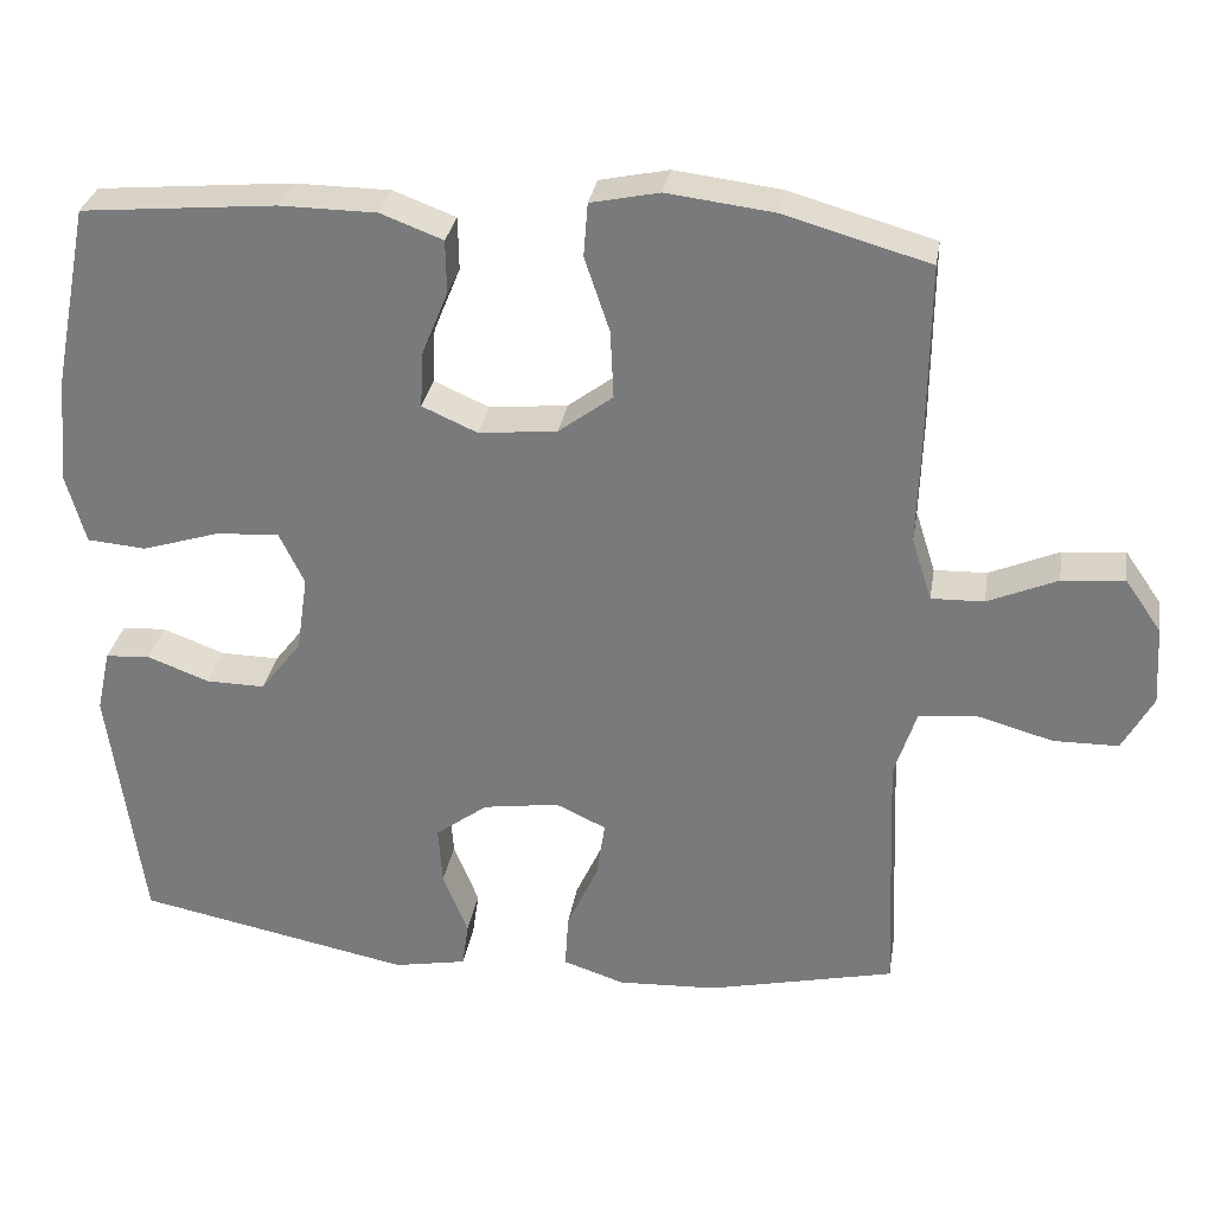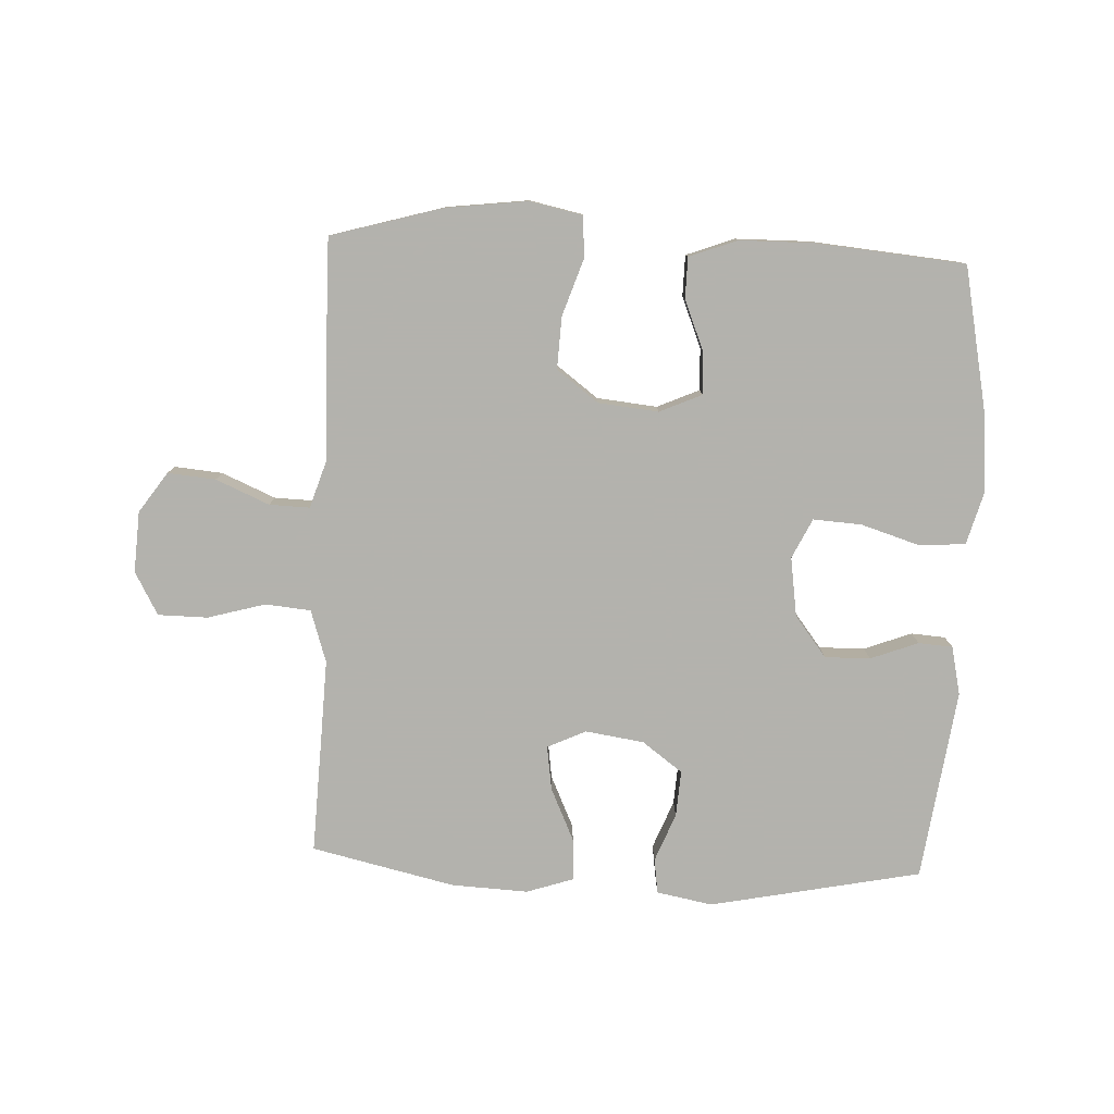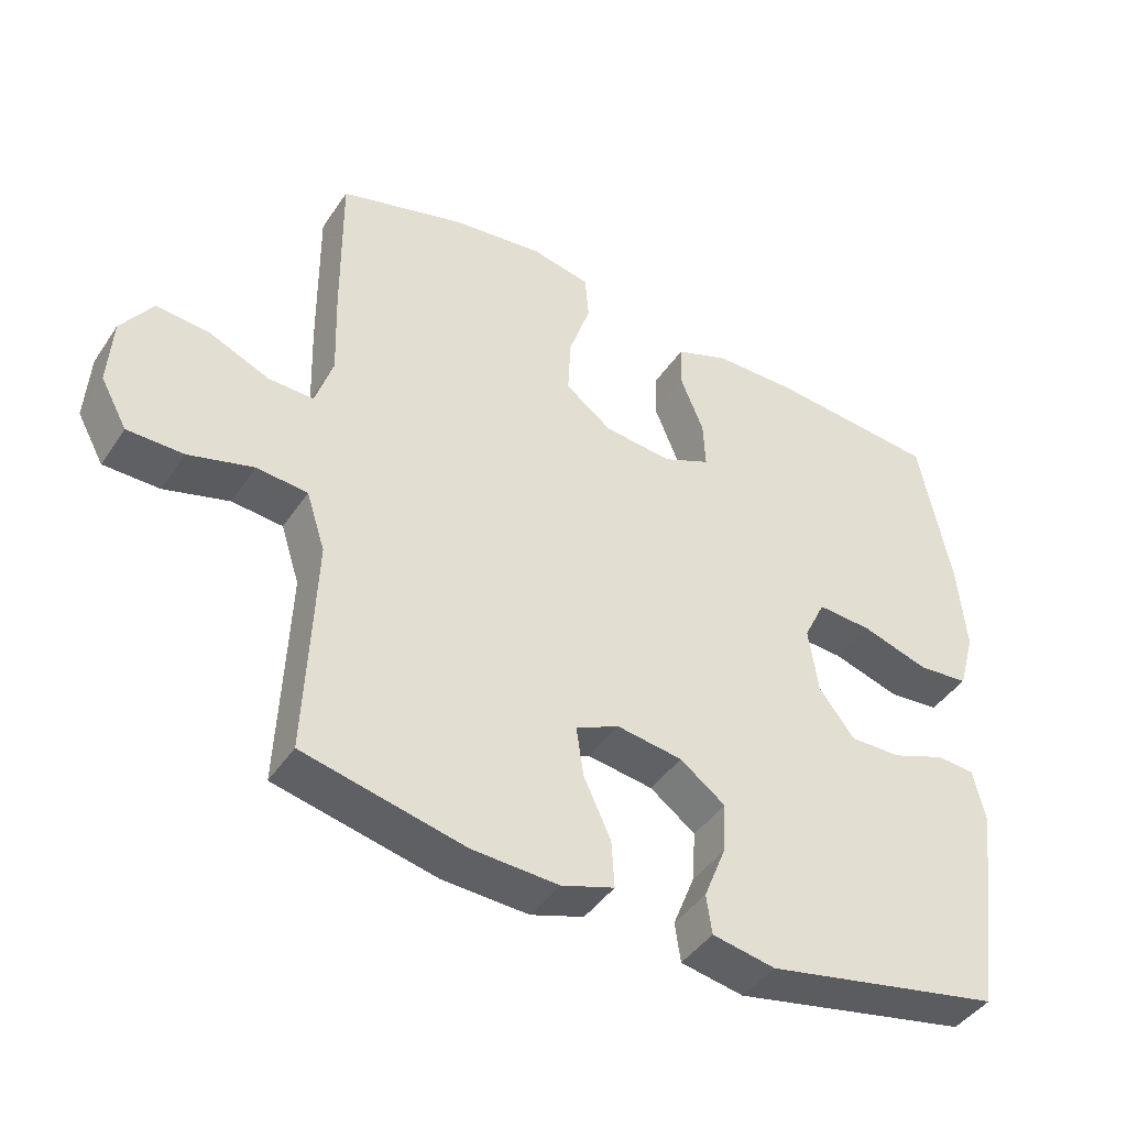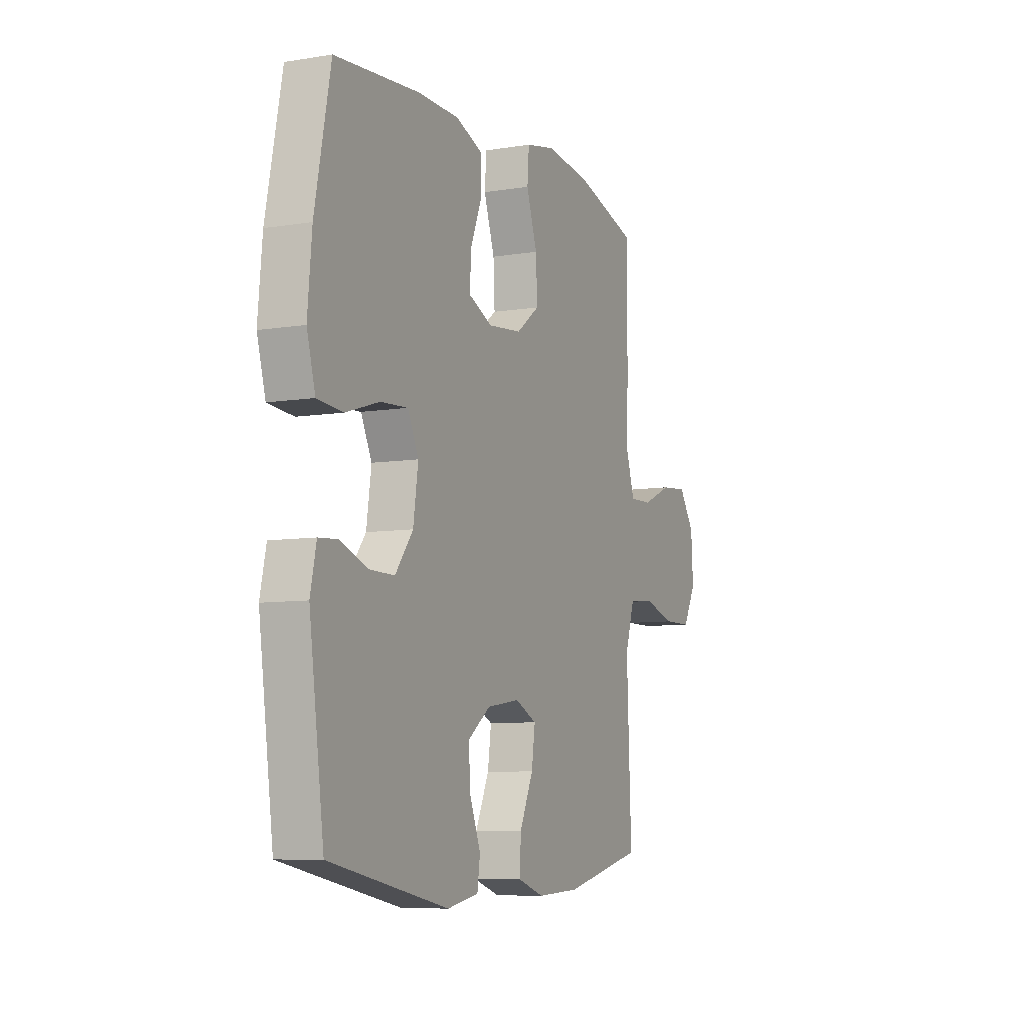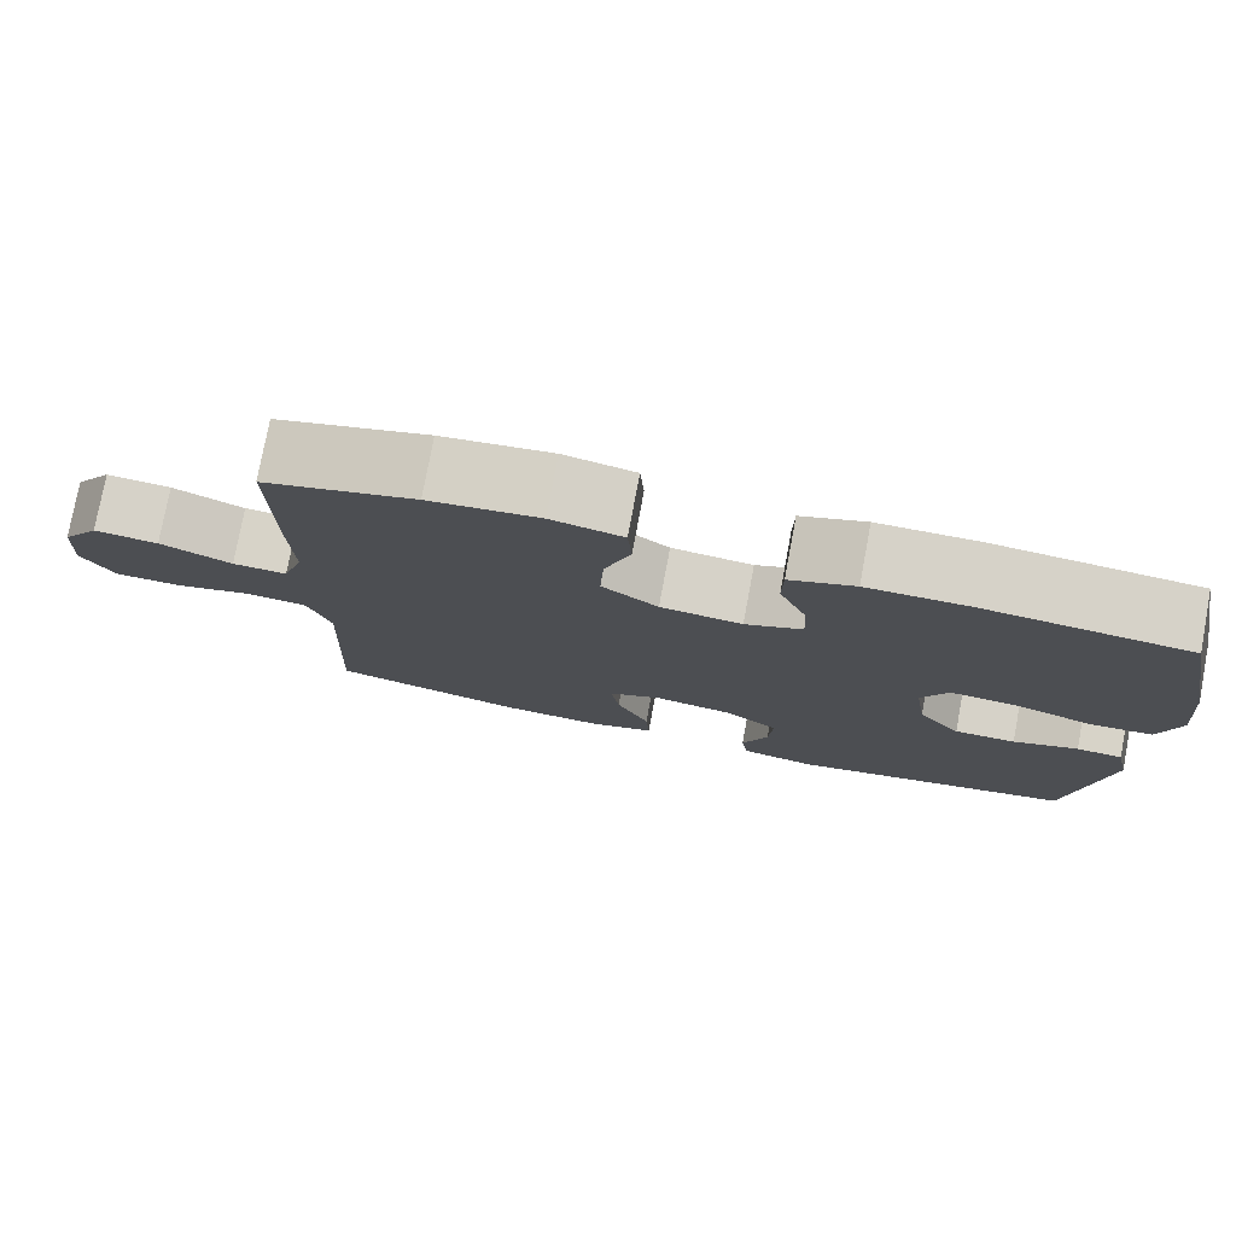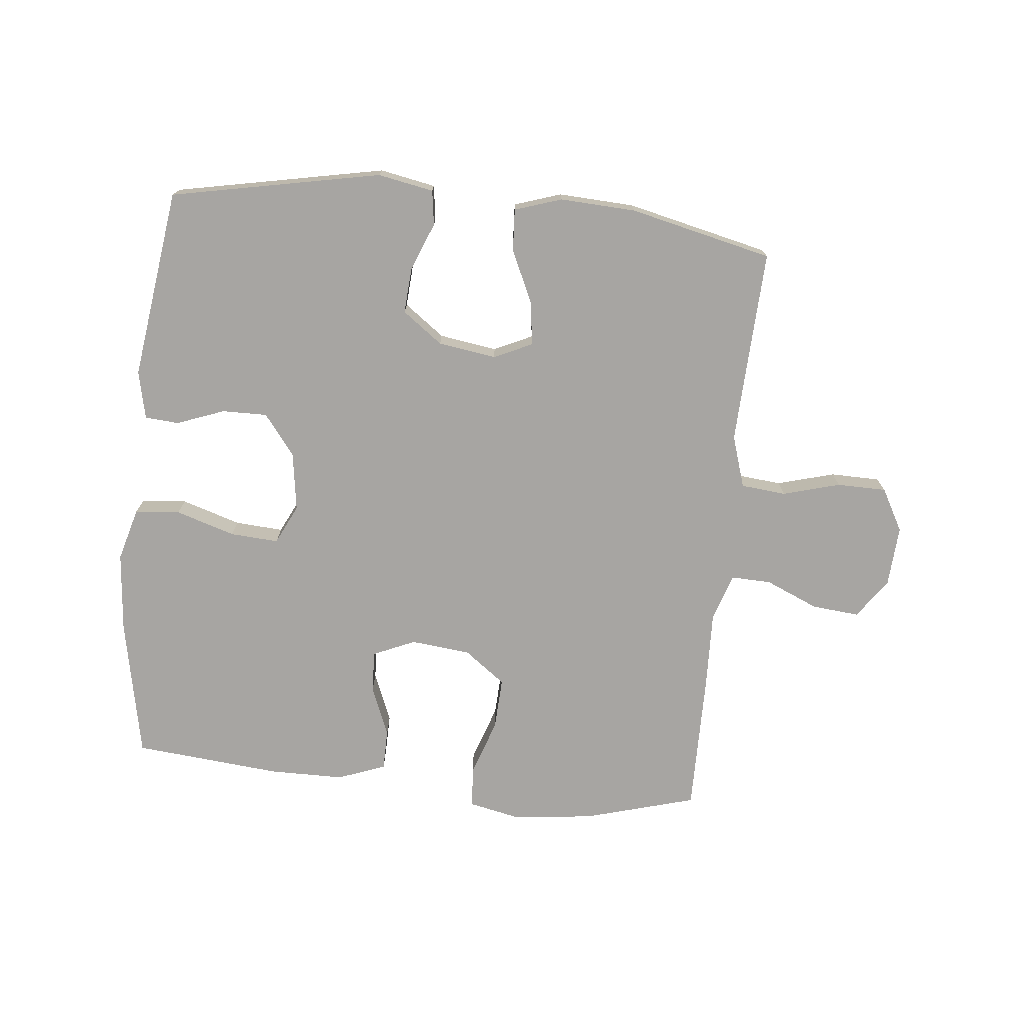
<metadata>
{"format":"obj","ext":"obj","renderer":"f3d","projection":"perspective","resolution":1024,"background":"white","views":[{"elev":30.5,"azim":-170.8,"up":"+Z"},{"elev":-79.4,"azim":-2.5,"up":"+Y"},{"elev":-43.0,"azim":-31.3,"up":"+Z"},{"elev":-7.8,"azim":114.5,"up":"+Z"},{"elev":77.5,"azim":10.6,"up":"+Z"},{"elev":-73.9,"azim":174.1,"up":"+Y"}]}
</metadata>
<code>
v 0.5 0.07 -0.5
v 0.16 0.07 -0.568
v 0.07 0.07 -0.551
v 0.062 0.07 -0.495
v 0.093 0.07 -0.417
v 0.098 0.07 -0.343
v 0.033 0.07 -0.295
v -0.061 0.07 -0.281
v -0.123 0.07 -0.31
v -0.113 0.07 -0.381
v -0.074 0.07 -0.466
v -0.07 0.07 -0.534
v -0.146 0.07 -0.559
v -0.269 0.07 -0.553
v -0.5 0.07 -0.5
v -0.492 0.07 -0.31
v -0.487 0.07 -0.183
v -0.514 0.07 -0.099
v -0.587 0.07 -0.092
v -0.68 0.07 -0.118
v -0.76 0.07 -0.117
v -0.798 0.07 -0.048
v -0.792 0.07 0.05
v -0.747 0.07 0.115
v -0.67 0.07 0.108
v -0.584 0.07 0.071
v -0.519 0.07 0.069
v -0.494 0.07 0.147
v -0.498 0.07 0.27
v -0.5 0.07 0.5
v -0.32 0.07 0.551
v -0.189 0.07 0.567
v -0.104 0.07 0.549
v -0.099 0.07 0.483
v -0.13 0.07 0.391
v -0.134 0.07 0.307
v -0.067 0.07 0.257
v 0.03 0.07 0.247
v 0.098 0.07 0.277
v 0.095 0.07 0.345
v 0.062 0.07 0.426
v 0.063 0.07 0.492
v 0.14 0.07 0.521
v 0.26 0.07 0.522
v 0.5 0.07 0.5
v 0.545 0.07 0.273
v 0.557 0.07 0.142
v 0.533 0.07 0.056
v 0.46 0.07 0.05
v 0.364 0.07 0.08
v 0.286 0.07 0.085
v 0.255 0.07 0.021
v 0.269 0.07 -0.074
v 0.32 0.07 -0.14
v 0.393 0.07 -0.139
v 0.47 0.07 -0.11
v 0.525 0.07 -0.114
v 0.542 0.07 -0.192
v 0.5 0 -0.5
v 0.16 0 -0.568
v 0.07 0 -0.551
v 0.062 0 -0.495
v 0.093 0 -0.417
v 0.098 0 -0.343
v 0.033 0 -0.295
v -0.061 0 -0.281
v -0.123 0 -0.31
v -0.113 0 -0.381
v -0.074 0 -0.466
v -0.07 0 -0.534
v -0.146 0 -0.559
v -0.269 0 -0.553
v -0.5 0 -0.5
v -0.492 0 -0.31
v -0.487 0 -0.183
v -0.514 0 -0.099
v -0.587 0 -0.092
v -0.68 0 -0.118
v -0.76 0 -0.117
v -0.798 0 -0.048
v -0.792 0 0.05
v -0.747 0 0.115
v -0.67 0 0.108
v -0.584 0 0.071
v -0.519 0 0.069
v -0.494 0 0.147
v -0.498 0 0.27
v -0.5 0 0.5
v -0.32 0 0.551
v -0.189 0 0.567
v -0.104 0 0.549
v -0.099 0 0.483
v -0.13 0 0.391
v -0.134 0 0.307
v -0.067 0 0.257
v 0.03 0 0.247
v 0.098 0 0.277
v 0.095 0 0.345
v 0.062 0 0.426
v 0.063 0 0.492
v 0.14 0 0.521
v 0.26 0 0.522
v 0.5 0 0.5
v 0.545 0 0.273
v 0.557 0 0.142
v 0.533 0 0.056
v 0.46 0 0.05
v 0.364 0 0.08
v 0.286 0 0.085
v 0.255 0 0.021
v 0.269 0 -0.074
v 0.32 0 -0.14
v 0.393 0 -0.139
v 0.47 0 -0.11
v 0.525 0 -0.114
v 0.542 0 -0.192
f 55 56 57 58
f 54 55 58 1
f 53 54 1 2
f 52 53 2 3
f 47 48 49 50
f 47 50 51
f 46 47 51
f 45 46 51
f 44 45 51
f 43 44 51 52
f 40 41 42 43
f 39 40 43 52
f 32 33 34 35
f 32 35 36
f 31 32 36
f 28 29 30 31
f 27 28 31 36
f 23 24 25 26
f 23 26 27
f 22 23 27
f 19 20 21 22
f 18 19 22 27
f 17 18 27 36
f 13 14 15 16
f 10 11 12 13
f 9 10 13 16
f 8 9 16 17
f 3 4 5
f 52 3 5
f 52 5 6
f 38 39 52 6
f 37 38 6 7
f 17 36 37
f 7 8 17 37
f 116 115 114 113
f 59 116 113 112
f 60 59 112 111
f 61 60 111 110
f 108 107 106 105
f 109 108 105
f 109 105 104
f 109 104 103
f 109 103 102
f 110 109 102 101
f 101 100 99 98
f 110 101 98 97
f 93 92 91 90
f 94 93 90
f 94 90 89
f 89 88 87 86
f 94 89 86 85
f 84 83 82 81
f 85 84 81
f 85 81 80
f 80 79 78 77
f 85 80 77 76
f 94 85 76 75
f 74 73 72 71
f 71 70 69 68
f 74 71 68 67
f 75 74 67 66
f 63 62 61
f 63 61 110
f 64 63 110
f 64 110 97 96
f 65 64 96 95
f 95 94 75
f 95 75 66 65
f 1 59 60 2
f 2 60 61 3
f 3 61 62 4
f 4 62 63 5
f 5 63 64 6
f 6 64 65 7
f 7 65 66 8
f 8 66 67 9
f 9 67 68 10
f 10 68 69 11
f 11 69 70 12
f 12 70 71 13
f 13 71 72 14
f 14 72 73 15
f 15 73 74 16
f 16 74 75 17
f 17 75 76 18
f 18 76 77 19
f 19 77 78 20
f 20 78 79 21
f 21 79 80 22
f 22 80 81 23
f 23 81 82 24
f 24 82 83 25
f 25 83 84 26
f 26 84 85 27
f 27 85 86 28
f 28 86 87 29
f 29 87 88 30
f 30 88 89 31
f 31 89 90 32
f 32 90 91 33
f 33 91 92 34
f 34 92 93 35
f 35 93 94 36
f 36 94 95 37
f 37 95 96 38
f 38 96 97 39
f 39 97 98 40
f 40 98 99 41
f 41 99 100 42
f 42 100 101 43
f 43 101 102 44
f 44 102 103 45
f 45 103 104 46
f 46 104 105 47
f 47 105 106 48
f 48 106 107 49
f 49 107 108 50
f 50 108 109 51
f 51 109 110 52
f 52 110 111 53
f 53 111 112 54
f 54 112 113 55
f 55 113 114 56
f 56 114 115 57
f 57 115 116 58
f 58 116 59 1

</code>
